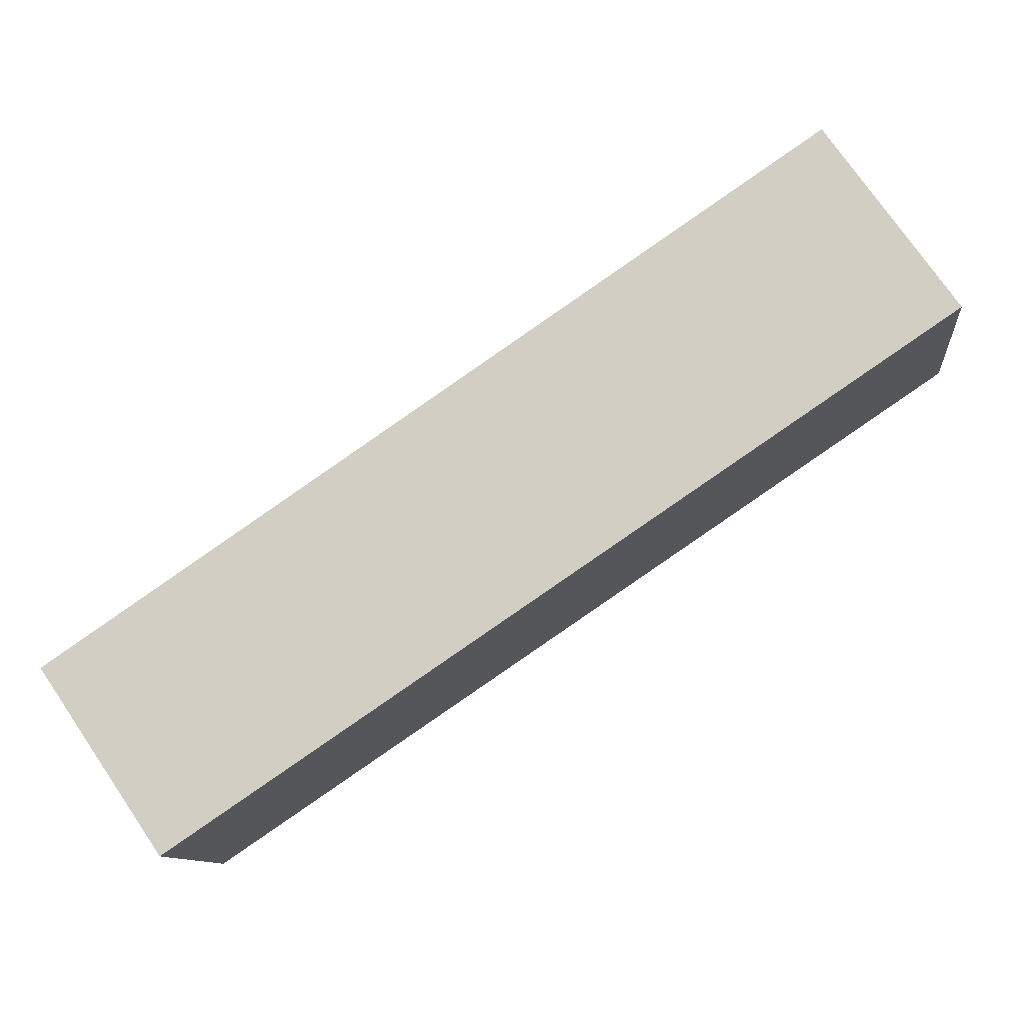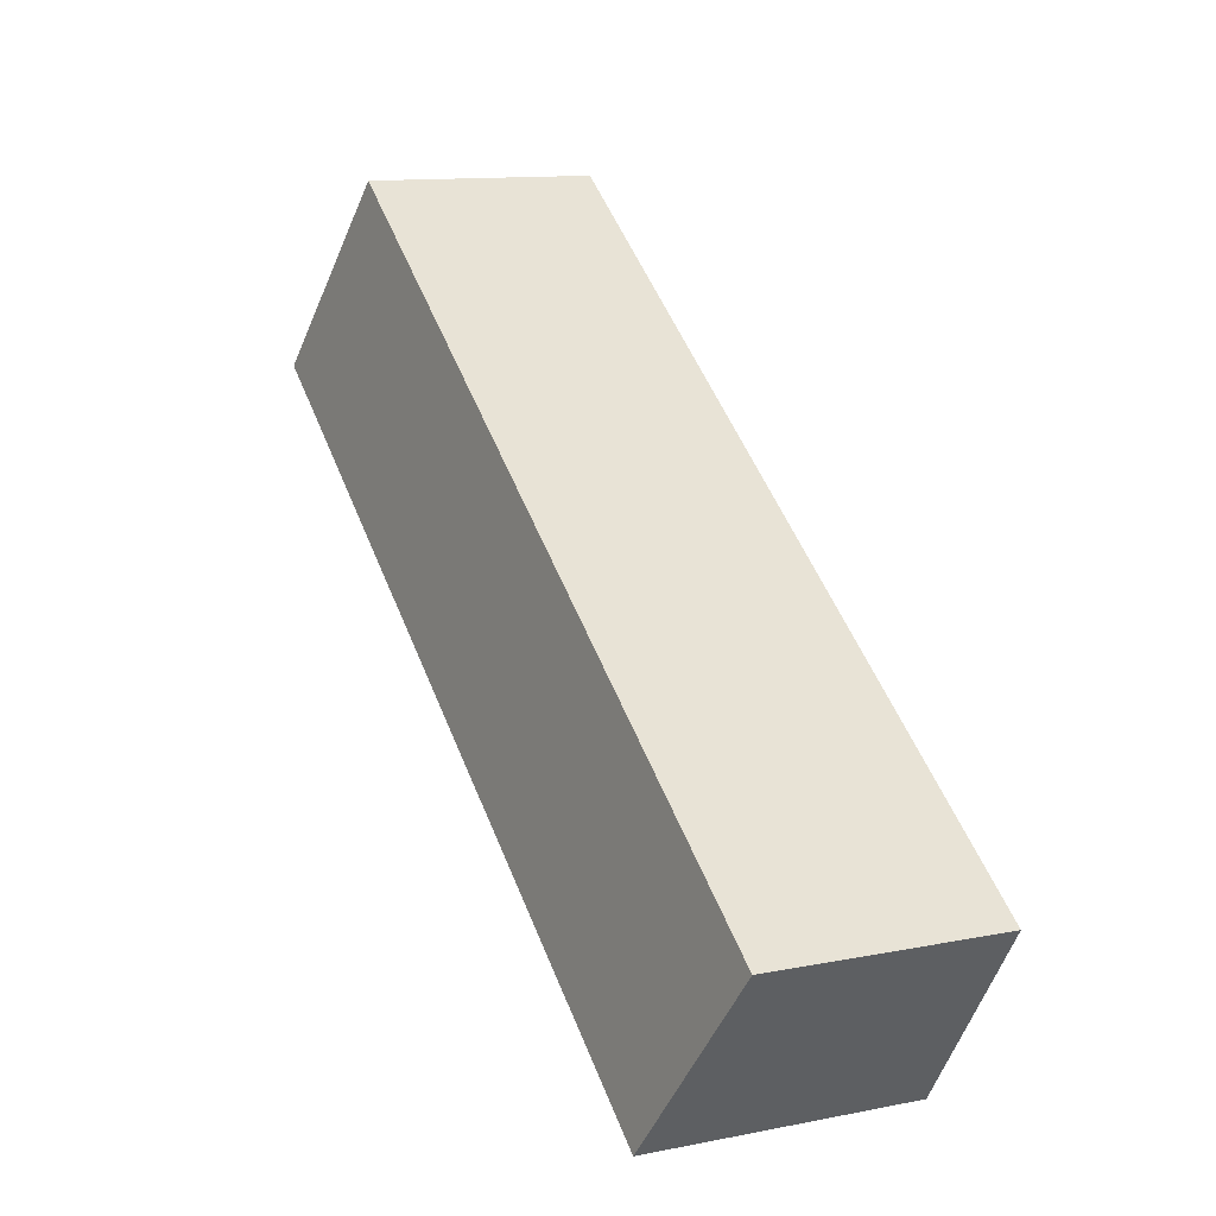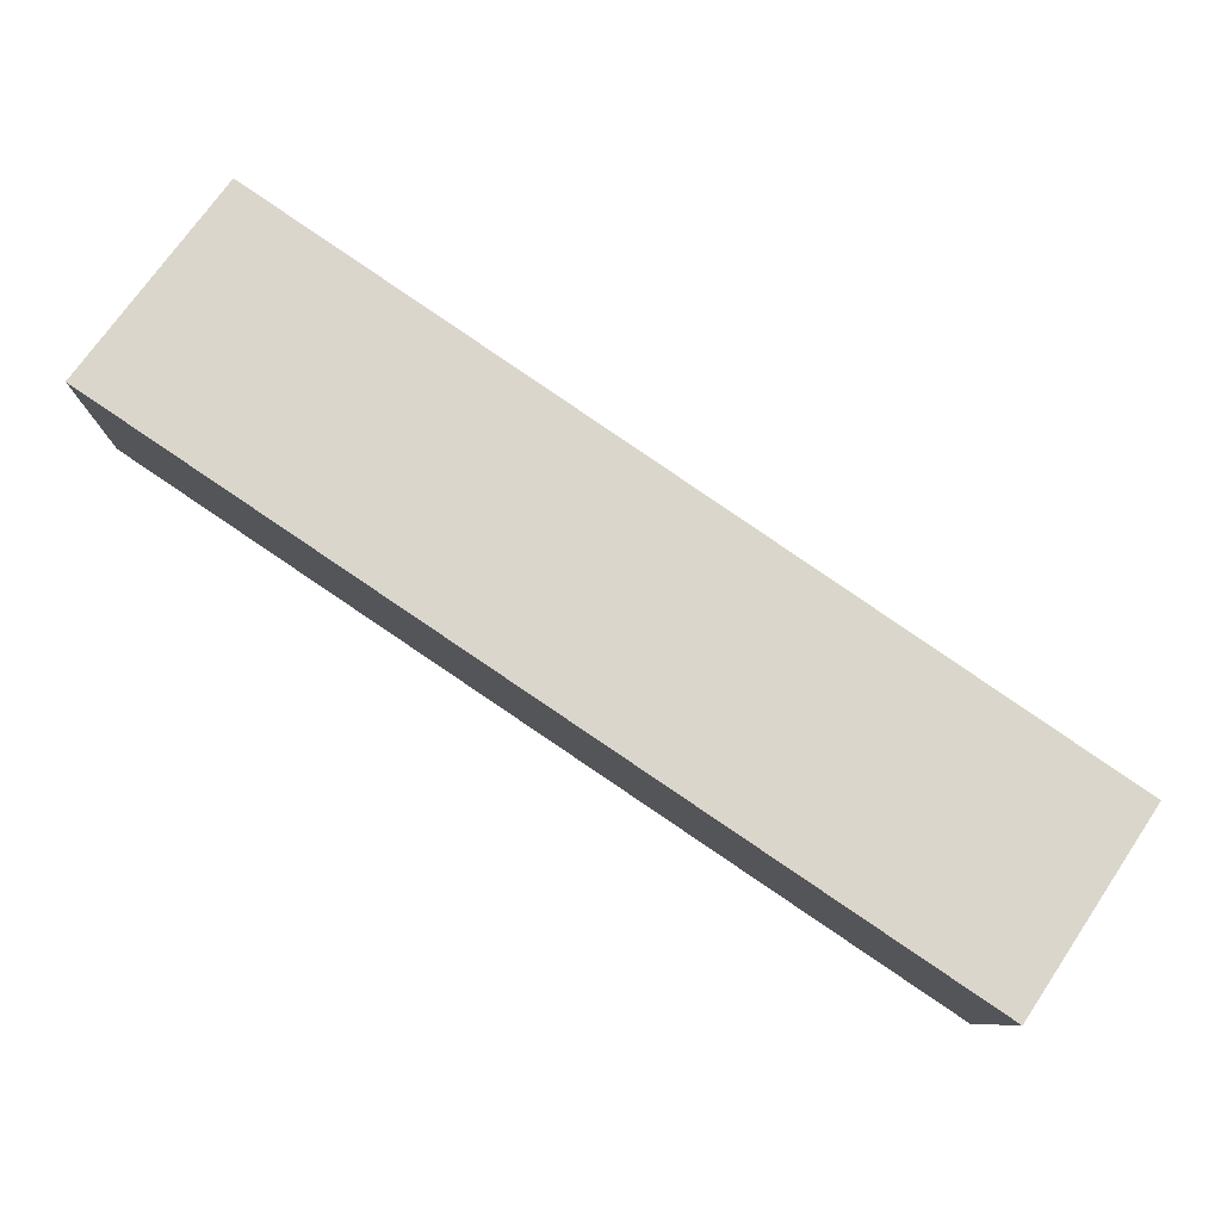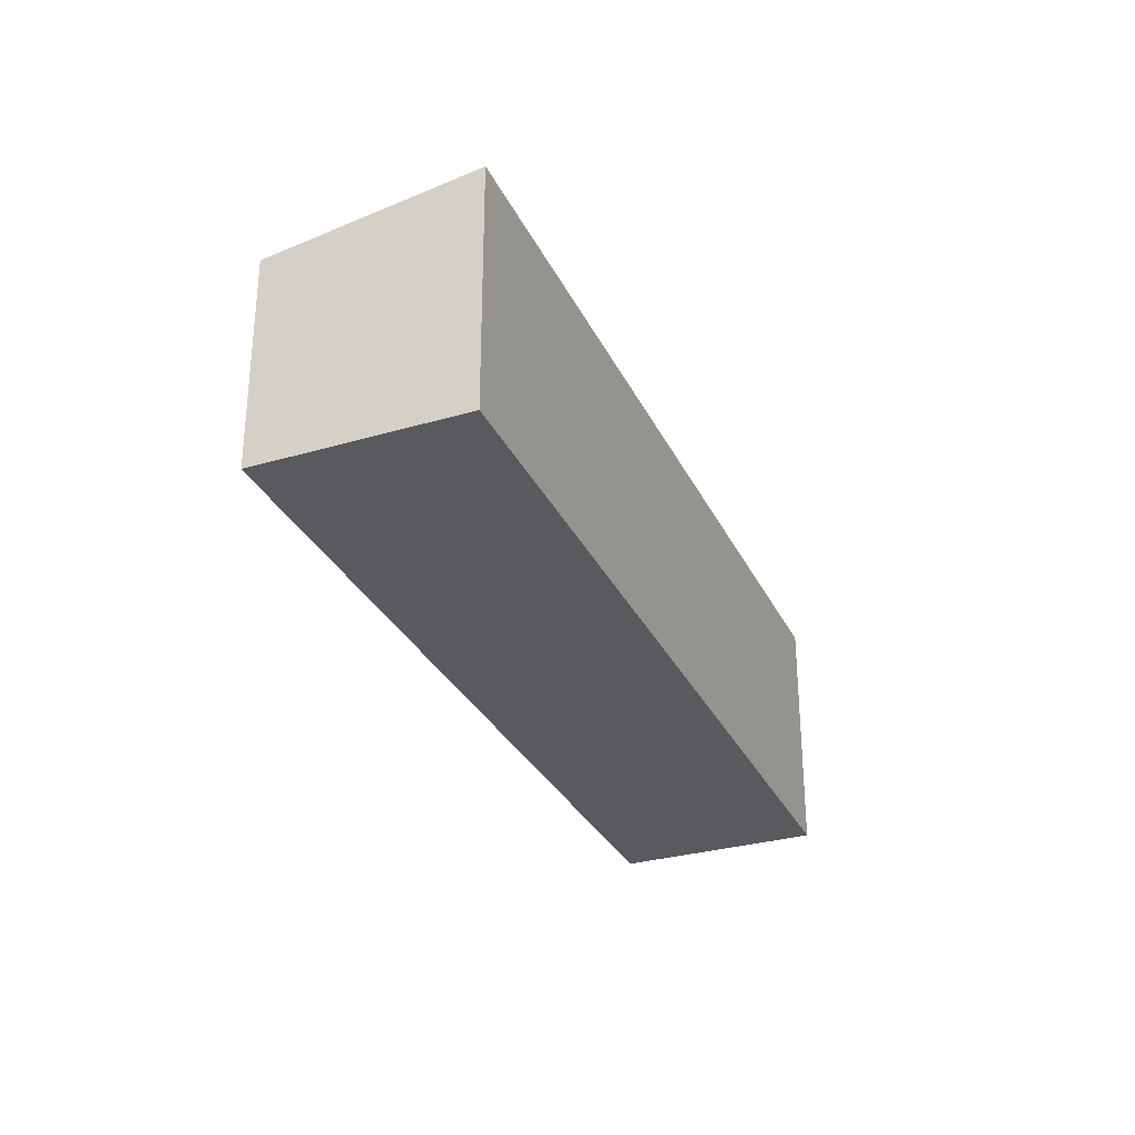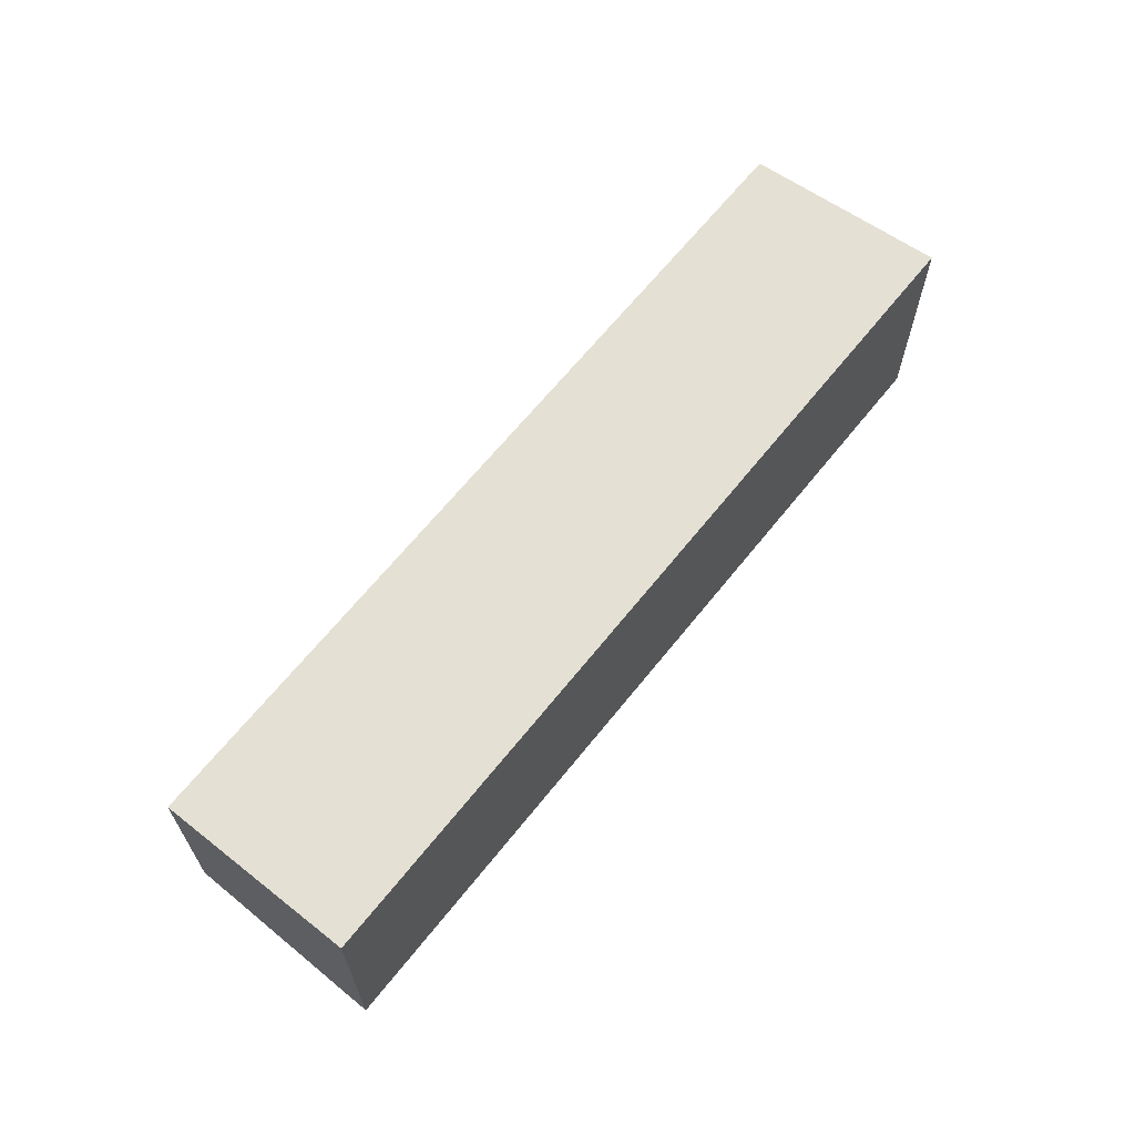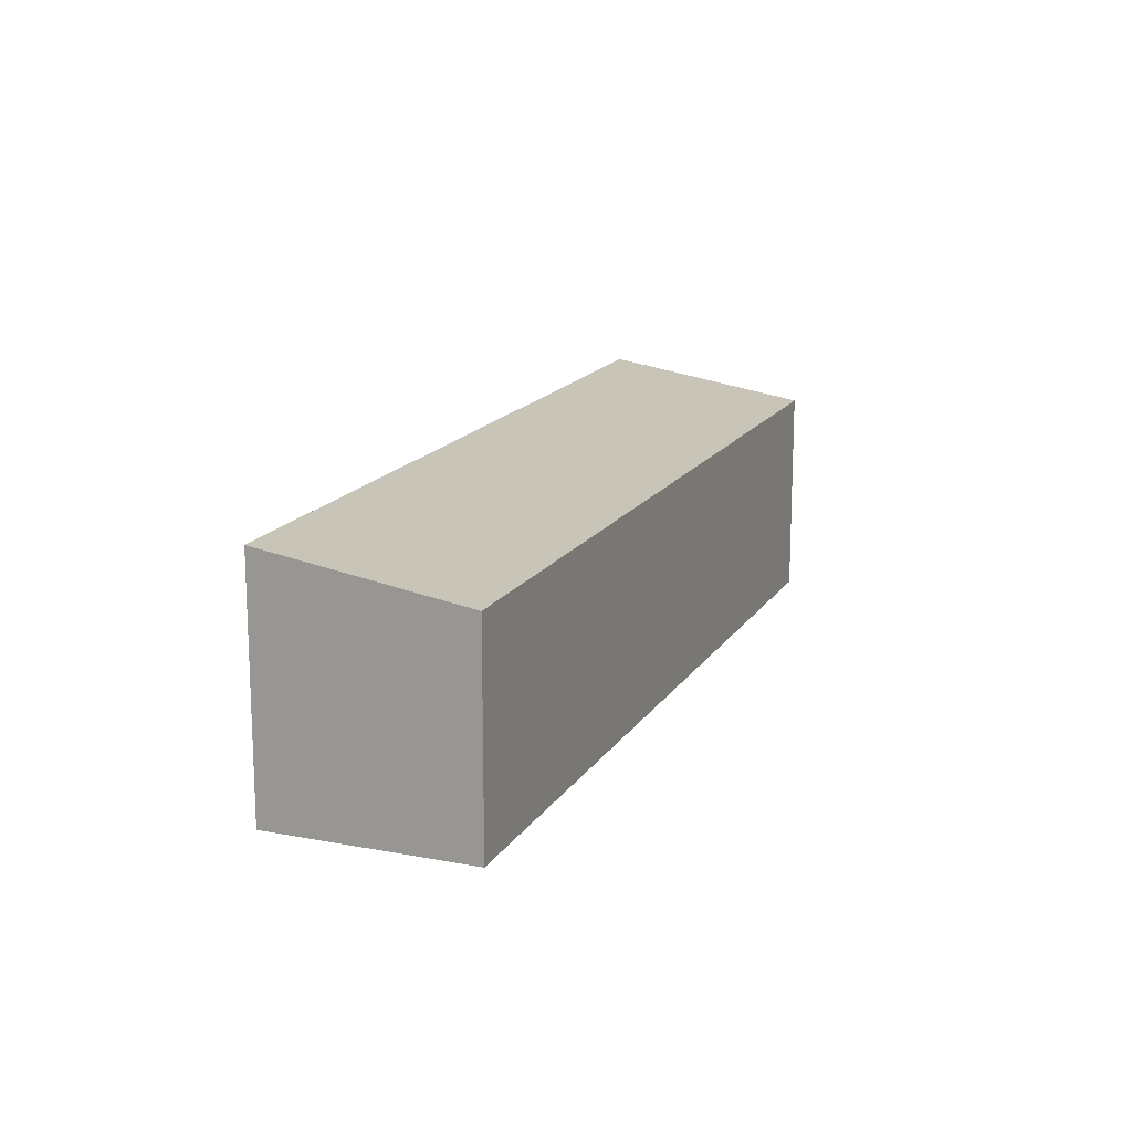
<metadata>
{"format":"obj","ext":"obj","renderer":"f3d","projection":"perspective","resolution":1024,"background":"white","views":[{"elev":-10.6,"azim":6.0,"up":"+Z"},{"elev":12.2,"azim":-115.1,"up":"+Z"},{"elev":-8.6,"azim":178.6,"up":"+Z"},{"elev":-30.7,"azim":78.2,"up":"+Y"},{"elev":66.4,"azim":94.8,"up":"+Y"},{"elev":15.9,"azim":-102.5,"up":"+Y"}]}
</metadata>
<code>
v  2.337 4.911 -3.421
v  14.45 4.262 9.824
v  16.87 4.911 6.353
v  0 4.276 2.618e-16
v  16.87 -3.89e-16 6.353
v  2.337 2.095e-16 -3.421
v  0 0 0
v  14.45 -6.015e-16 9.824
g defaultobject
f 1 2 3
f 2 1 4
f 5 1 3
f 1 5 6
f 6 4 1
f 4 6 7
f 7 2 4
f 2 7 8
f 2 5 3
f 5 2 8
f 8 6 5
f 6 8 7

</code>
